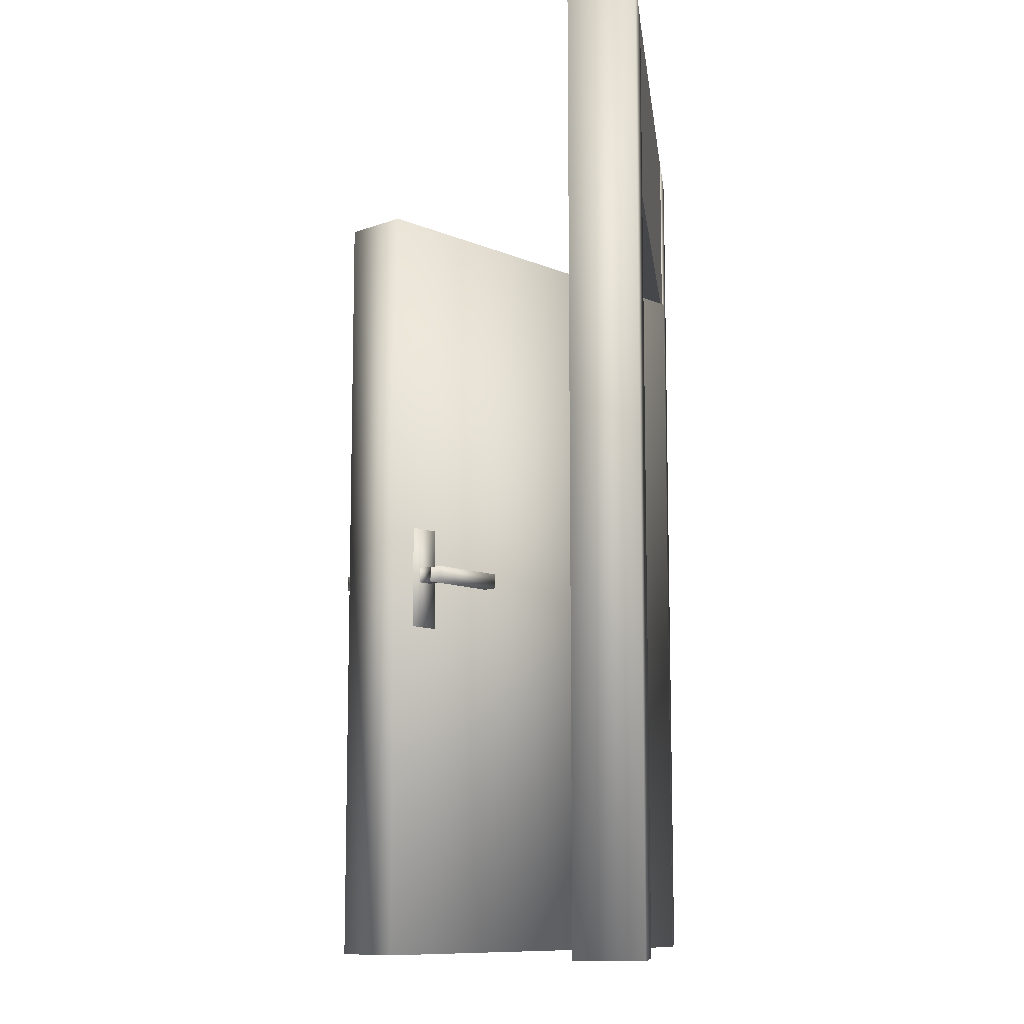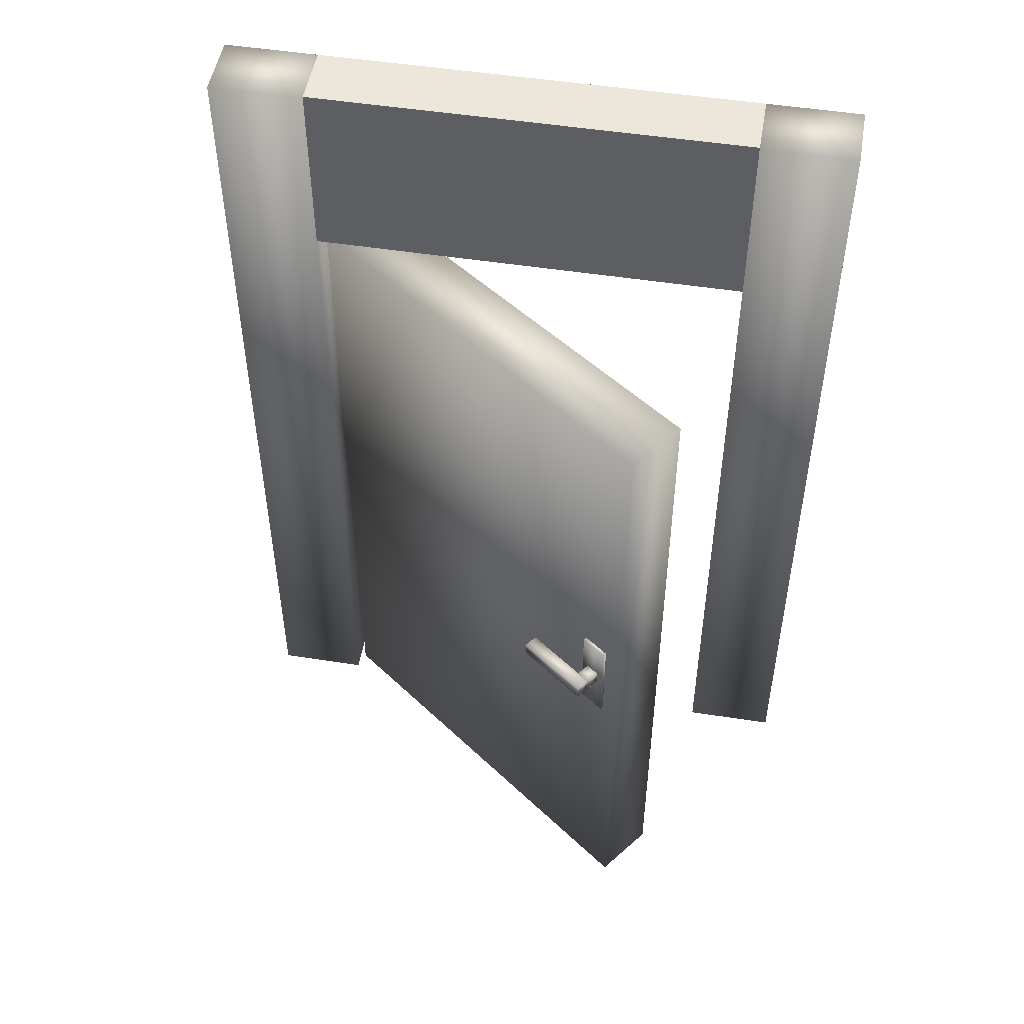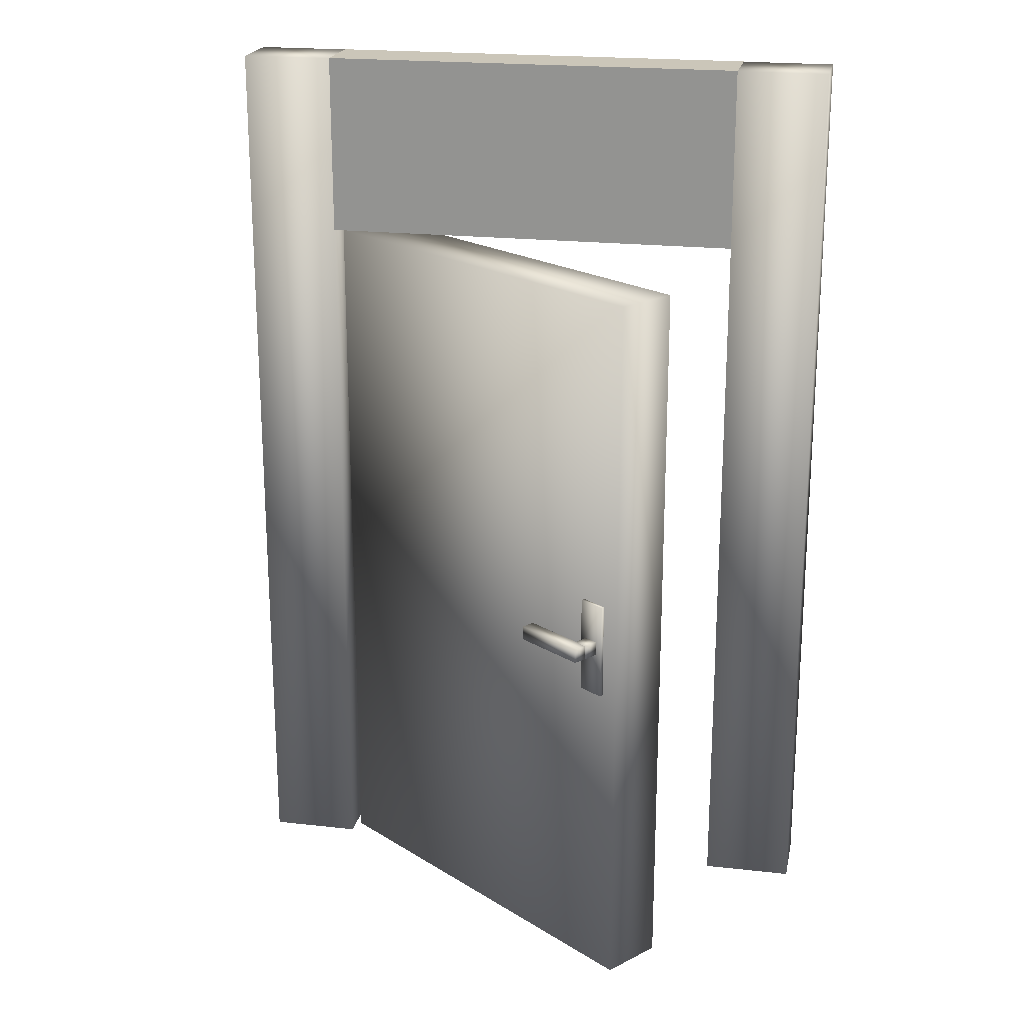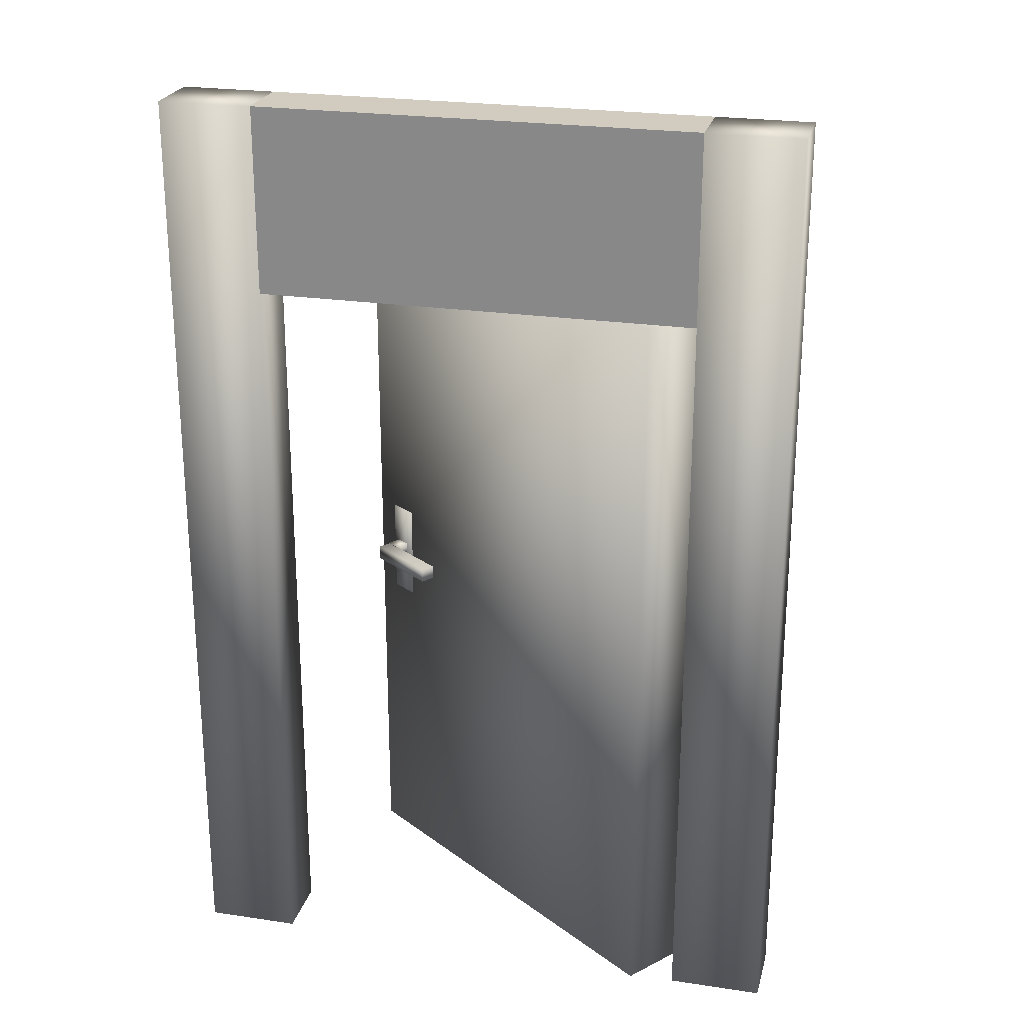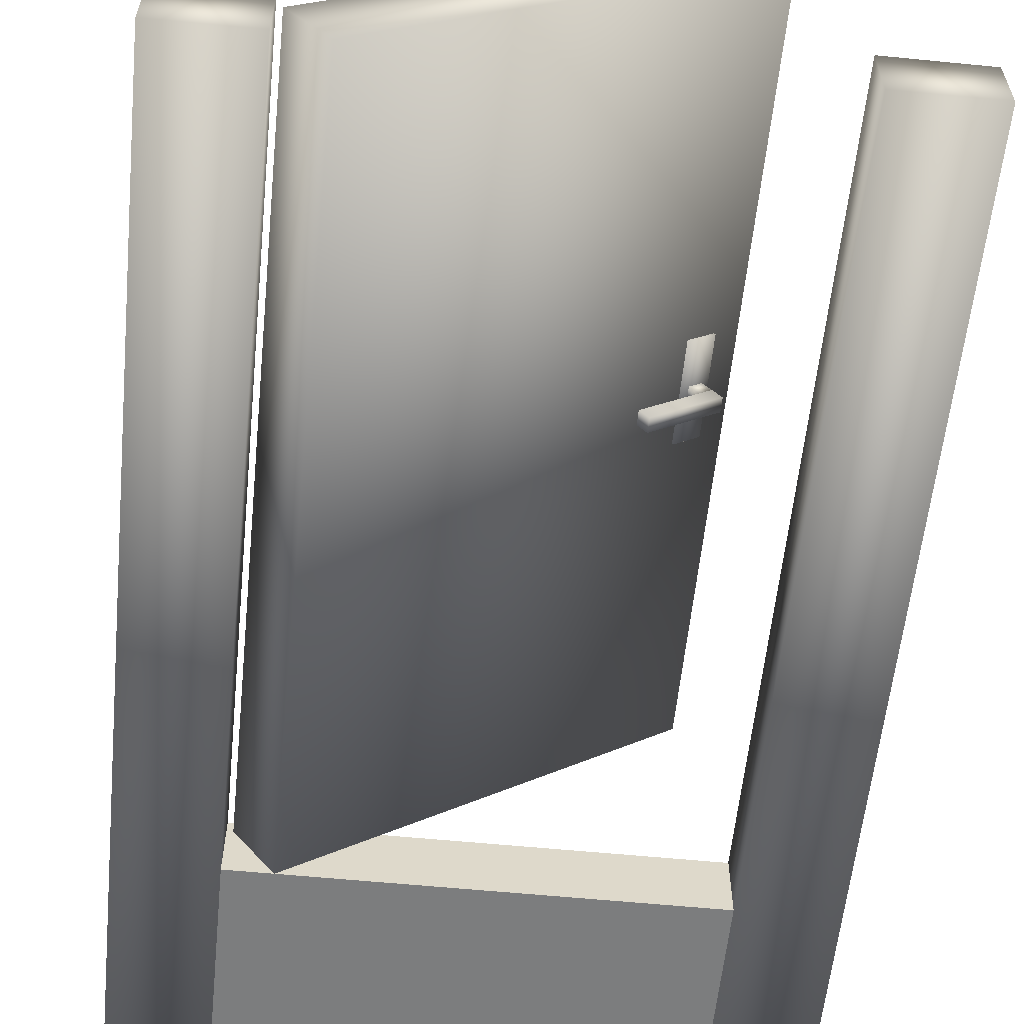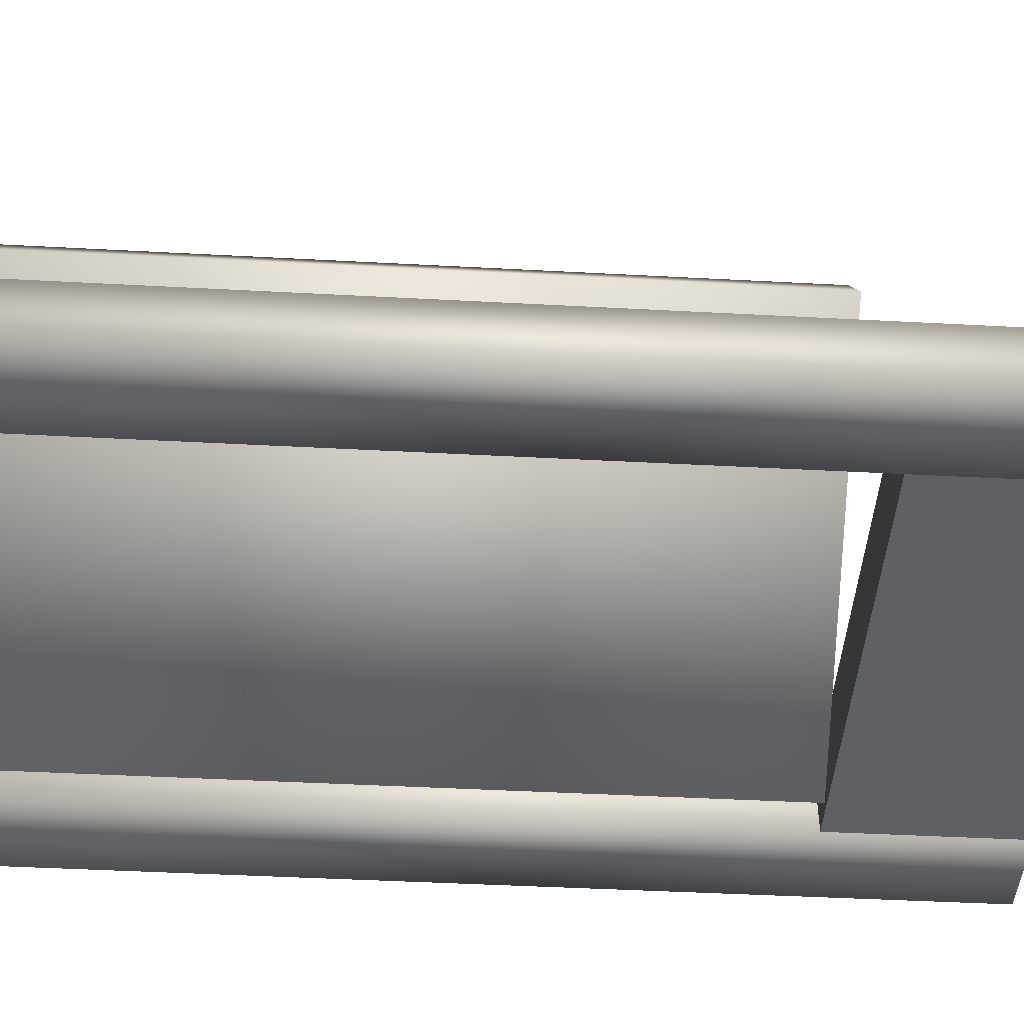
<metadata>
{"format":"obj","ext":"obj","renderer":"f3d","projection":"perspective","resolution":1024,"background":"white","views":[{"elev":-10.4,"azim":96.7,"up":"+Y"},{"elev":50.6,"azim":9.7,"up":"+Y"},{"elev":20.9,"azim":11.5,"up":"+Y"},{"elev":24.1,"azim":-166.1,"up":"+Y"},{"elev":-59.0,"azim":-5.8,"up":"+Z"},{"elev":-44.5,"azim":86.4,"up":"+Z"}]}
</metadata>
<code>
o Cube.006_Cube.007
v -0.7 2.412 0.1018
v -0.7 2.412 -0.1045
v 0.7 2.412 -0.1045
v 0.7 2.412 0.1018
v -0.7 3.011 0.1018
v -0.7 3.011 -0.1045
v 0.7 3.011 -0.1045
v 0.7 3.011 0.1018
v 1 0.0103 -0.1055
v 1 0.0103 0.1055
v 0.7 0.0103 0.1055
v 0.7 0.0103 -0.1055
v 1 3.01 -0.1055
v 1 3.01 0.1055
v 0.7 3.01 0.1055
v 0.7 3.01 -0.1055
v -0.7 0.0103 -0.1055
v -0.7 0.0103 0.1055
v -1 0.0103 0.1055
v -1 0.0103 -0.1055
v -0.7 3.01 -0.1055
v -0.7 3.01 0.1055
v -1 3.01 0.1055
v -1 3.01 -0.1055
f 5 6 1
f 6 7 2
f 7 8 3
f 8 5 4
f 1 2 4
f 8 7 5
f 6 2 1
f 7 3 2
f 8 4 3
f 5 1 4
f 2 3 4
f 7 6 5
f 9 10 12
f 13 16 14
f 9 13 10
f 13 9 16
f 17 18 20
f 21 24 23
f 19 23 20
f 21 17 24
f 11 10 15
f 19 18 23
f 11 15 12
f 21 22 17
f 10 11 12
f 16 15 14
f 13 14 10
f 9 12 16
f 18 19 20
f 22 21 23
f 23 24 20
f 17 20 24
f 10 14 15
f 18 22 23
f 15 16 12
f 22 18 17
o Cube.004_Cube.005
v 0.5 1.05 0.6662
v 0.5078 1.05 0.6556
v 0.4323 1.05 0.6001
v 0.4245 1.05 0.6107
v 0.5 1.371 0.6662
v 0.5078 1.371 0.6556
v 0.4323 1.371 0.6001
v 0.4245 1.371 0.6107
v 0.3354 1.193 0.4148
v 0.308 1.193 0.4521
v 0.5143 1.193 0.6037
v 0.5417 1.193 0.5664
v 0.3354 1.24 0.4148
v 0.308 1.24 0.4521
v 0.5143 1.24 0.6037
v 0.5417 1.24 0.5664
v 0.4795 1.195 0.5762
v 0.4521 1.195 0.6135
v 0.4894 1.195 0.6409
v 0.5168 1.195 0.6036
v 0.4795 1.241 0.5762
v 0.4521 1.241 0.6135
v 0.4894 1.241 0.6409
v 0.5168 1.241 0.6036
v 0.111 1.197 0.7618
v 0.1384 1.197 0.7245
v 0.3447 1.197 0.8761
v 0.3173 1.197 0.9134
v 0.111 1.243 0.7618
v 0.1384 1.243 0.7245
v 0.3447 1.243 0.8761
v 0.3173 1.243 0.9134
v 0.3081 1.198 0.8511
v 0.3356 1.198 0.8138
v 0.3729 1.198 0.8412
v 0.3455 1.198 0.8785
v 0.3081 1.244 0.8511
v 0.3356 1.244 0.8138
v 0.3729 1.244 0.8412
v 0.3455 1.244 0.8785
v 0.4002 1.053 0.8437
v 0.3923 1.053 0.8544
v 0.3168 1.053 0.7989
v 0.3246 1.053 0.7882
v 0.4002 1.374 0.8437
v 0.3923 1.374 0.8544
v 0.3168 1.374 0.7989
v 0.3246 1.374 0.7882
v 0.5727 0.01231 0.7111
v 0.4478 0.01231 0.8811
v -0.6804 0.01231 0.05216
v -0.5555 0.01231 -0.1179
v 0.5727 2.402 0.7111
v 0.4478 2.402 0.8811
v -0.6804 2.402 0.05216
v -0.5555 2.402 -0.1179
f 25 28 26
f 29 30 31
f 25 26 29
f 26 27 30
f 27 28 31
f 29 25 32
f 37 33 38
f 38 39 34
f 39 35 36
f 40 36 37
f 33 36 34
f 40 37 39
f 45 41 46
f 46 47 42
f 47 43 48
f 48 45 44
f 41 44 42
f 48 45 47
f 53 54 49
f 54 55 50
f 55 56 51
f 56 53 52
f 49 50 52
f 56 55 53
f 61 62 58
f 62 63 58
f 63 64 59
f 64 61 60
f 57 58 60
f 64 63 61
f 65 66 68
f 69 72 71
f 65 69 66
f 66 70 67
f 67 71 68
f 69 65 72
f 73 74 76
f 77 80 79
f 73 77 74
f 74 78 75
f 75 79 76
f 77 73 80
f 28 27 26
f 32 29 31
f 26 30 29
f 27 31 30
f 28 32 31
f 25 28 32
f 33 34 38
f 39 35 34
f 40 39 36
f 36 33 37
f 36 35 34
f 37 38 39
f 41 42 46
f 47 43 42
f 43 44 48
f 45 41 44
f 44 43 42
f 45 46 47
f 54 50 49
f 55 51 50
f 56 52 51
f 53 49 52
f 50 51 52
f 55 54 53
f 57 61 58
f 63 59 58
f 64 60 59
f 61 57 60
f 58 59 60
f 63 62 61
f 66 67 68
f 70 69 71
f 69 70 66
f 70 71 67
f 71 72 68
f 65 68 72
f 74 75 76
f 78 77 79
f 77 78 74
f 78 79 75
f 79 80 76
f 73 76 80

</code>
